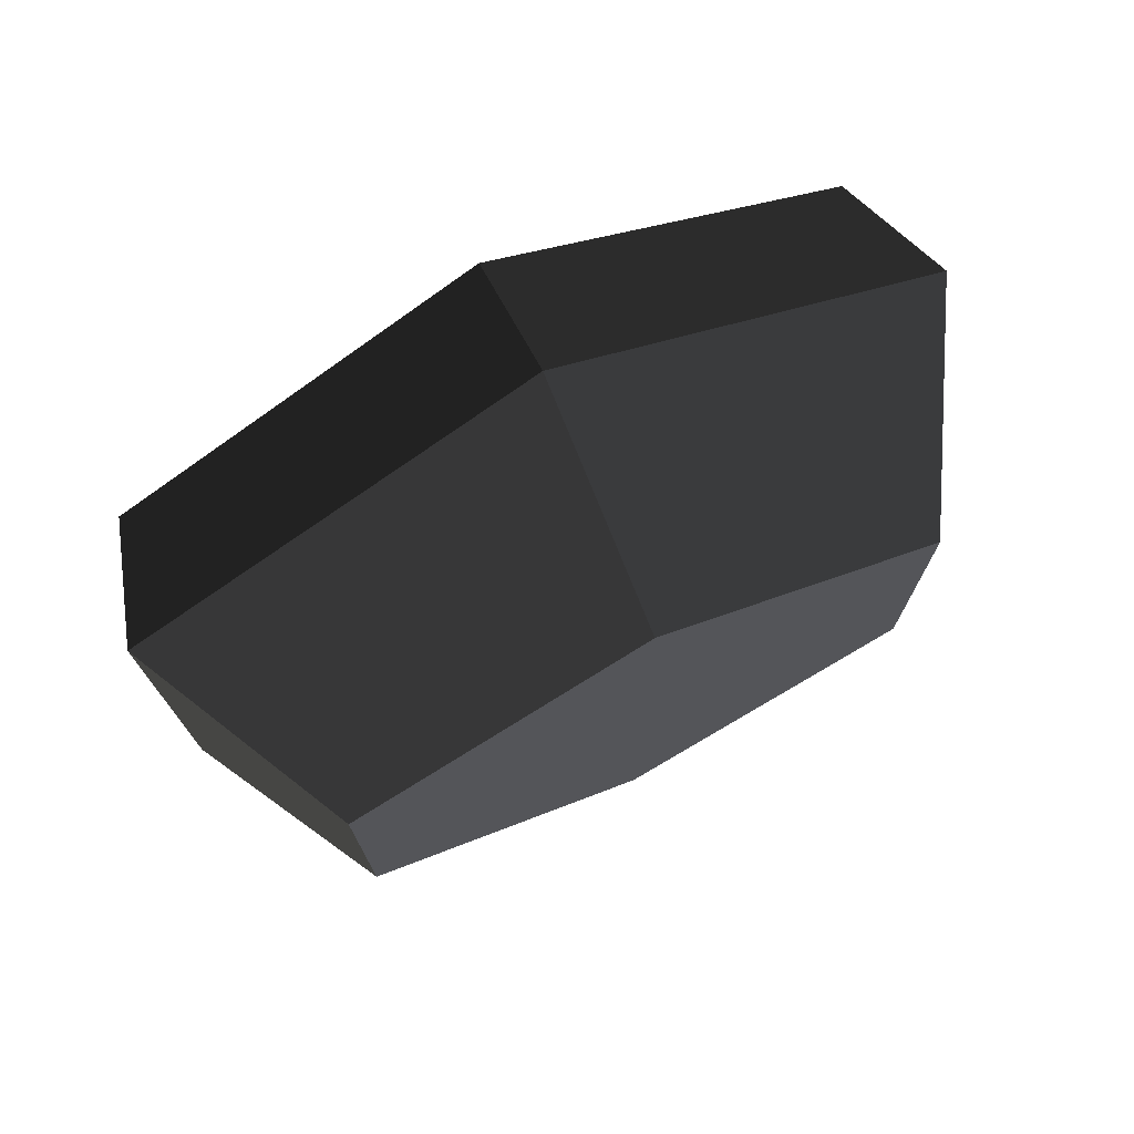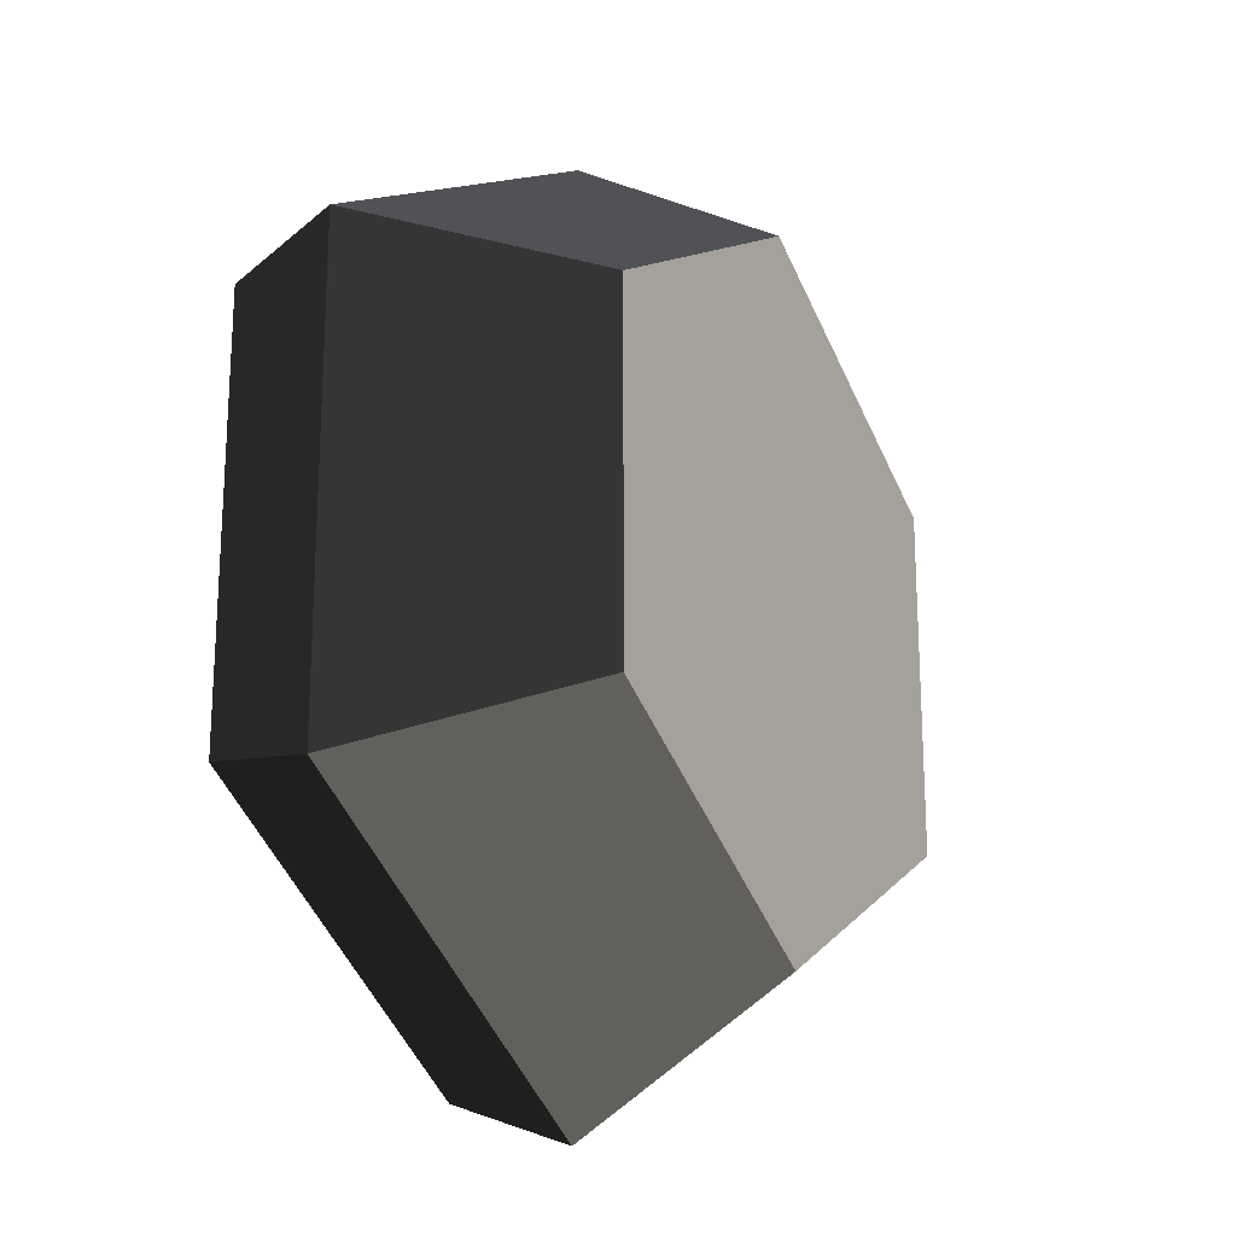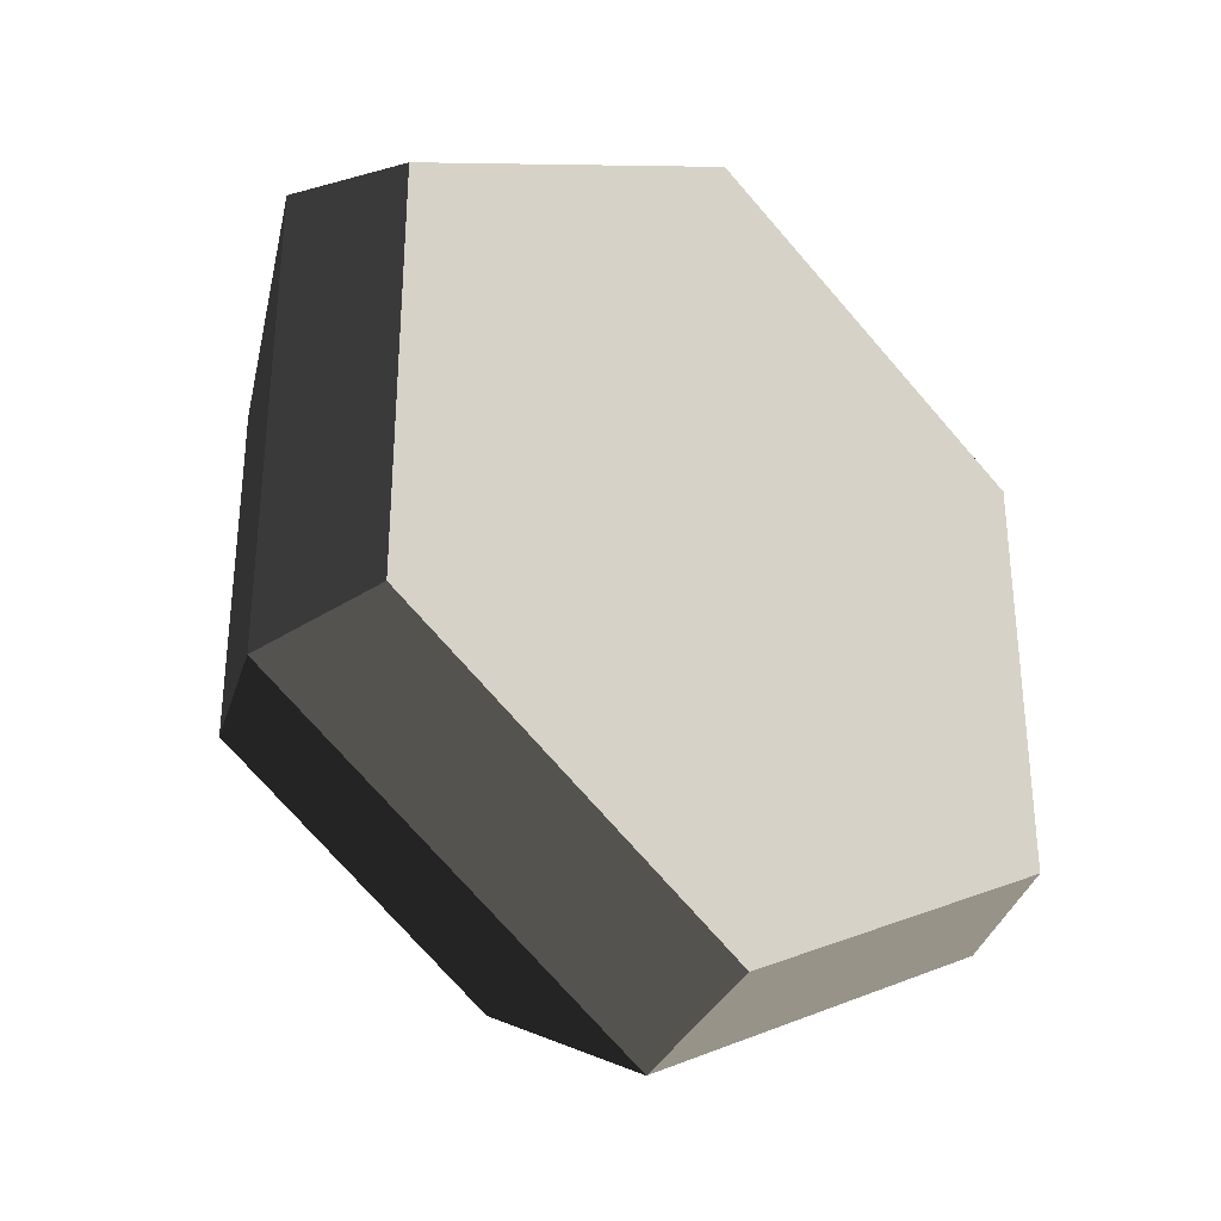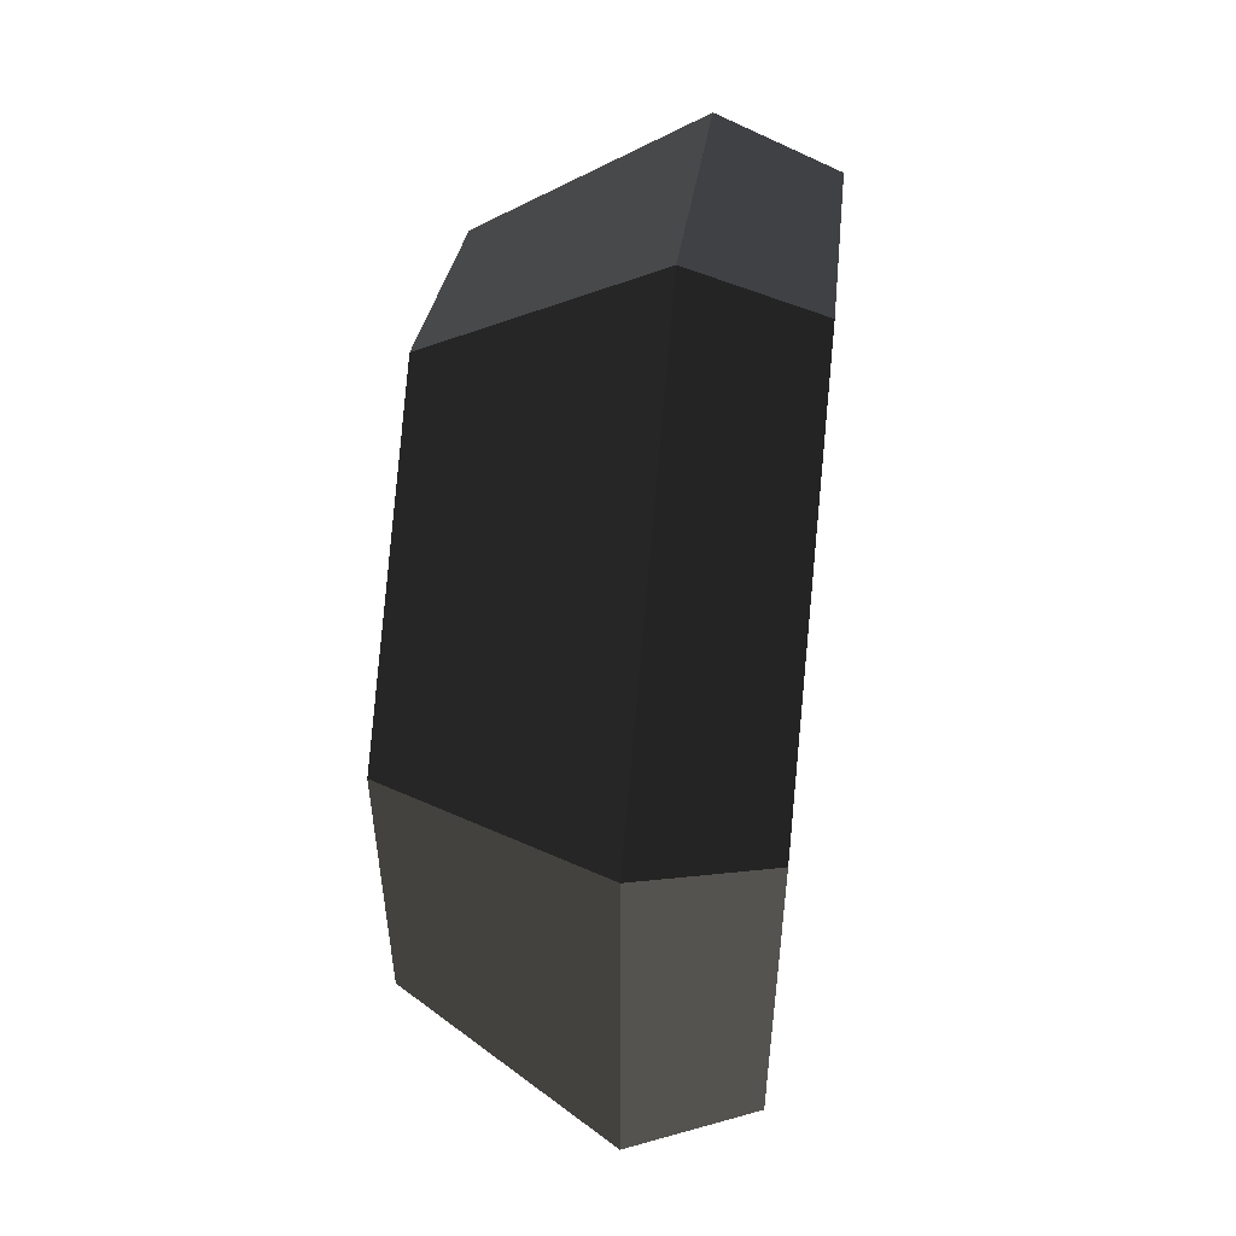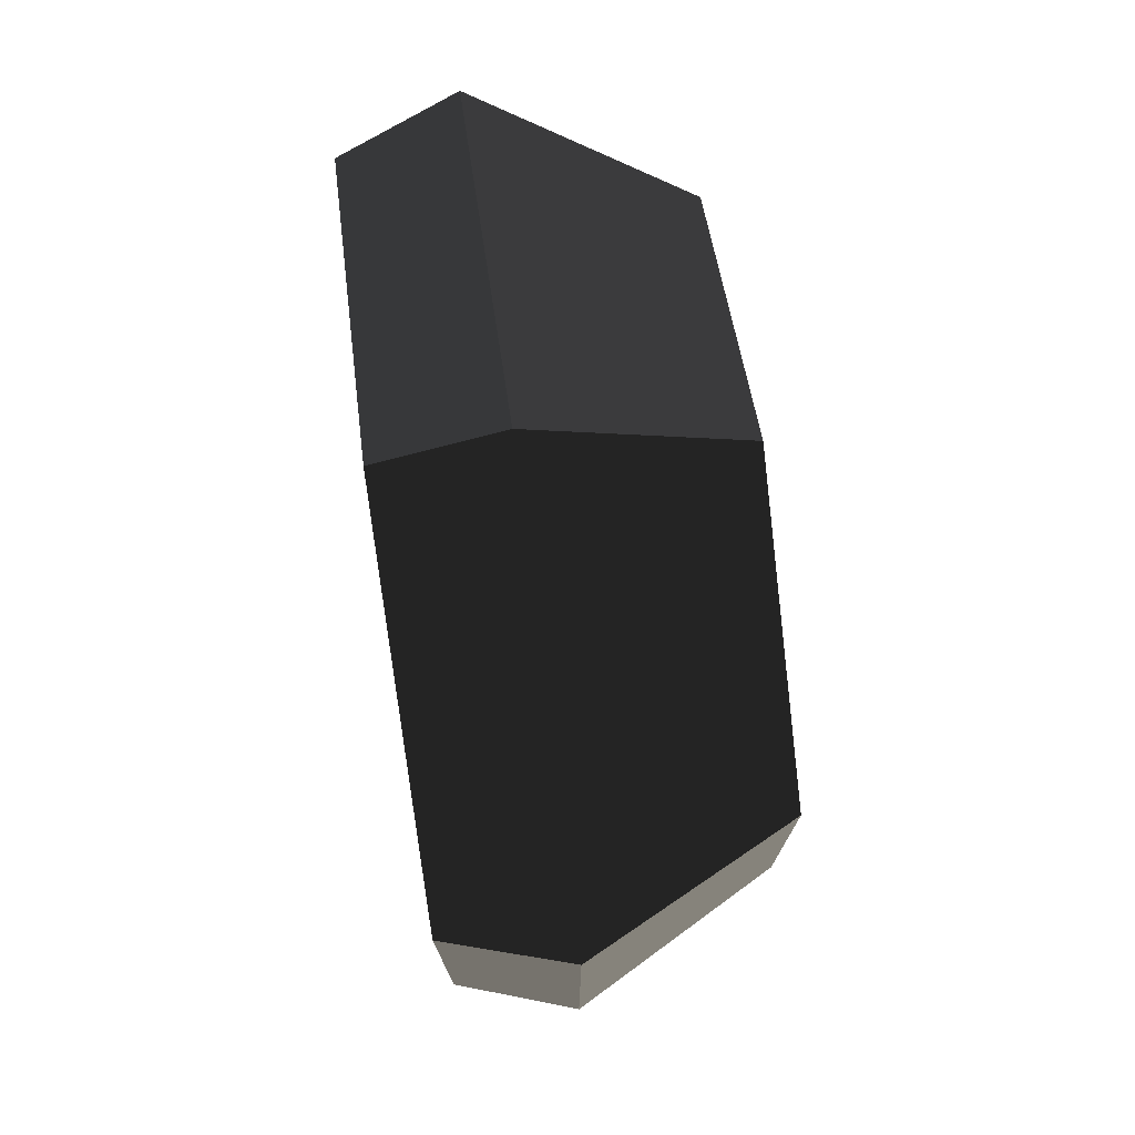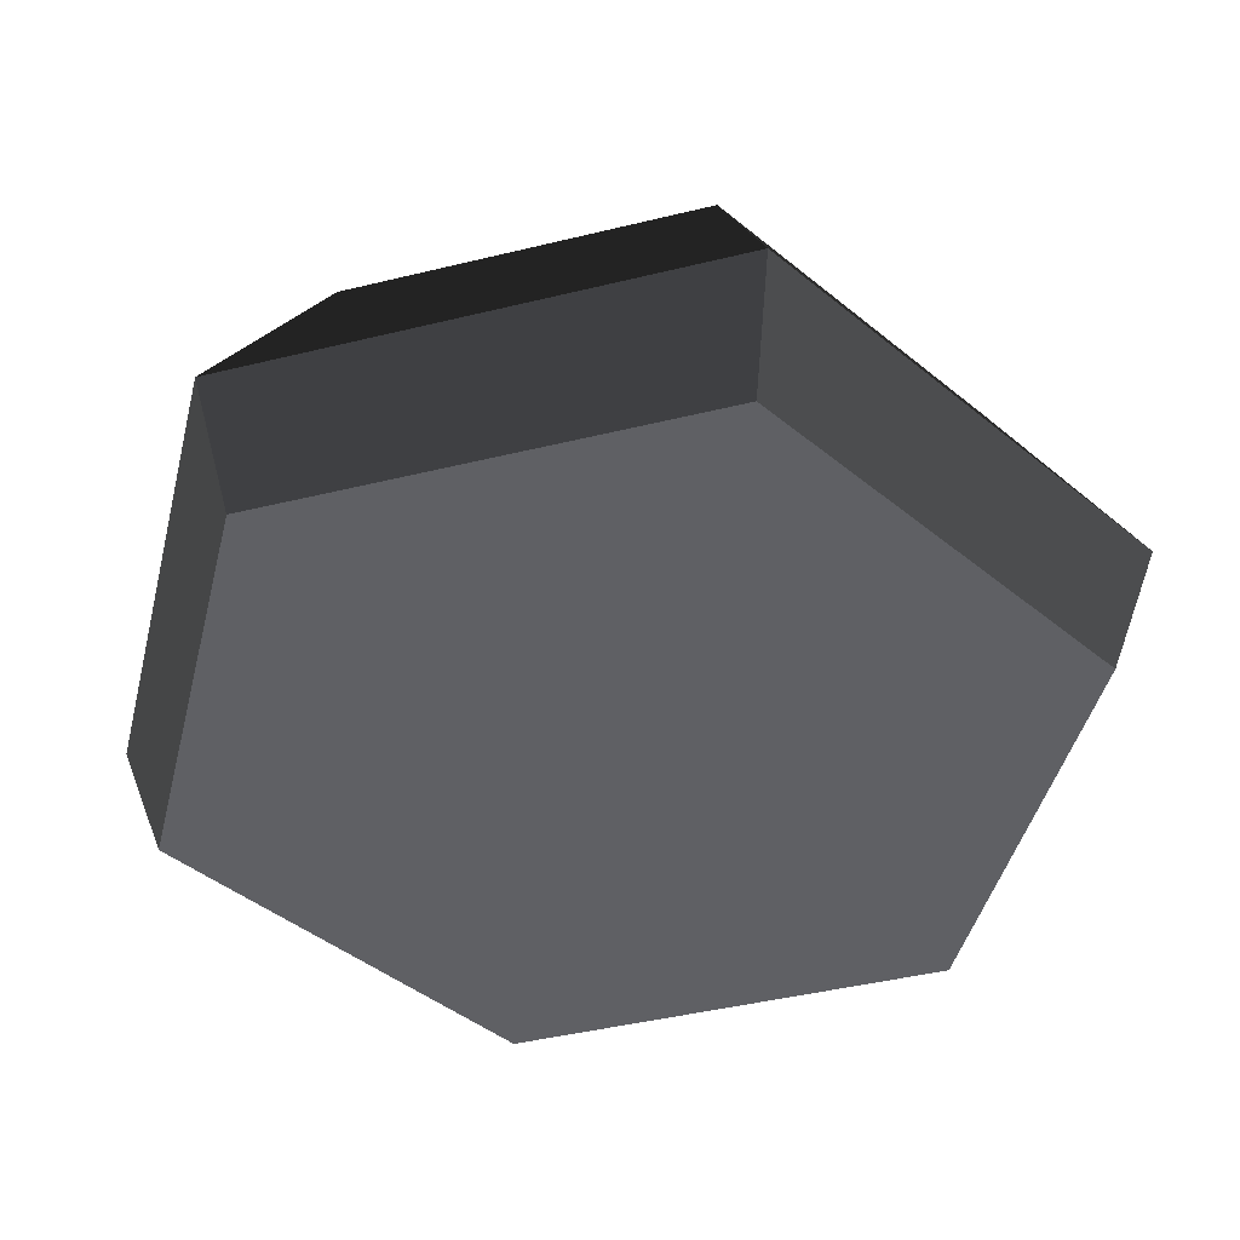
<metadata>
{"format":"obj","ext":"obj","renderer":"f3d","projection":"perspective","resolution":1024,"background":"white","views":[{"elev":75.3,"azim":154.1,"up":"+Z"},{"elev":-20.5,"azim":118.8,"up":"+Z"},{"elev":-33.1,"azim":-40.5,"up":"+Z"},{"elev":54.6,"azim":-84.0,"up":"+Z"},{"elev":75.6,"azim":82.1,"up":"+Z"},{"elev":-43.8,"azim":-133.9,"up":"+Y"}]}
</metadata>
<code>
g rock_small7
v -2.167 2.453 1.251
v -2.167 2.453 -1.251
v 0 2.453 2.502
v 0 2.453 -2.502
v 2.167 2.453 1.251
v 2.167 2.453 -1.251
v -2.968 0.902 1.714
v -2.968 0.902 -1.714
v 2.968 0.902 1.714
v 0 0.902 3.428
v 0 0.902 -3.428
v 2.968 0.902 -1.714
v 2.672 0 1.542
v 2.672 0 -1.542
v 0 0 3.085
v -2.672 0 1.542
v 0 0 -3.085
v -2.672 0 -1.542
f 2 1 3
f 3 4 2
f 3 5 4
f 5 6 4
f 8 7 1
f 1 2 8
f 10 9 5
f 5 3 10
f 11 8 2
f 2 4 11
f 12 9 13
f 13 14 12
f 5 9 12
f 12 6 5
f 15 13 9
f 9 10 15
f 16 15 10
f 10 7 16
f 14 17 11
f 11 12 14
f 16 18 17
f 17 15 16
f 17 14 15
f 14 13 15
f 16 7 8
f 8 18 16
f 7 10 3
f 3 1 7
f 12 11 4
f 4 6 12
f 17 18 8
f 8 11 17

</code>
